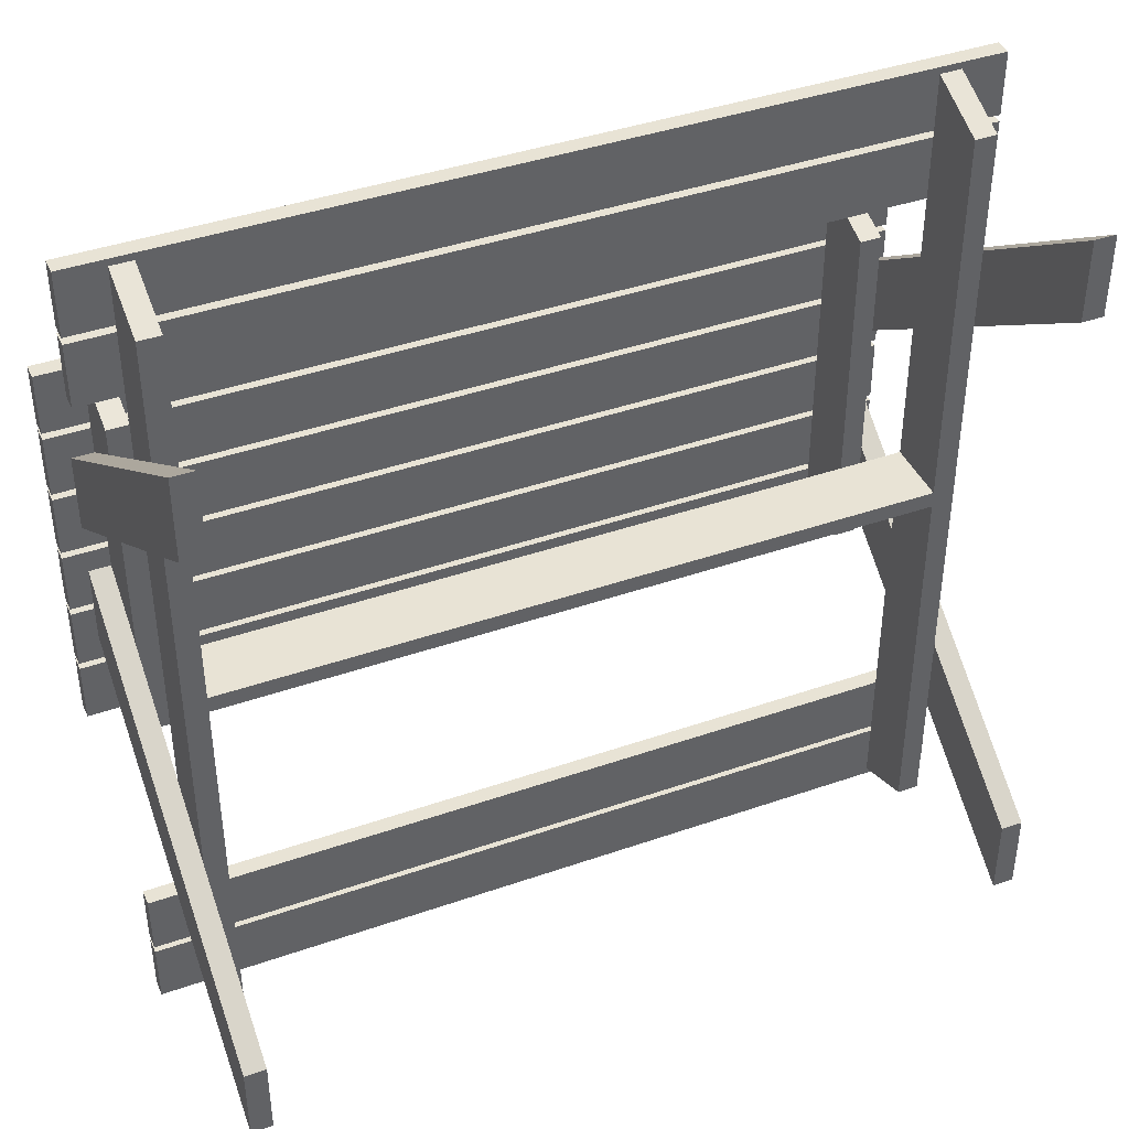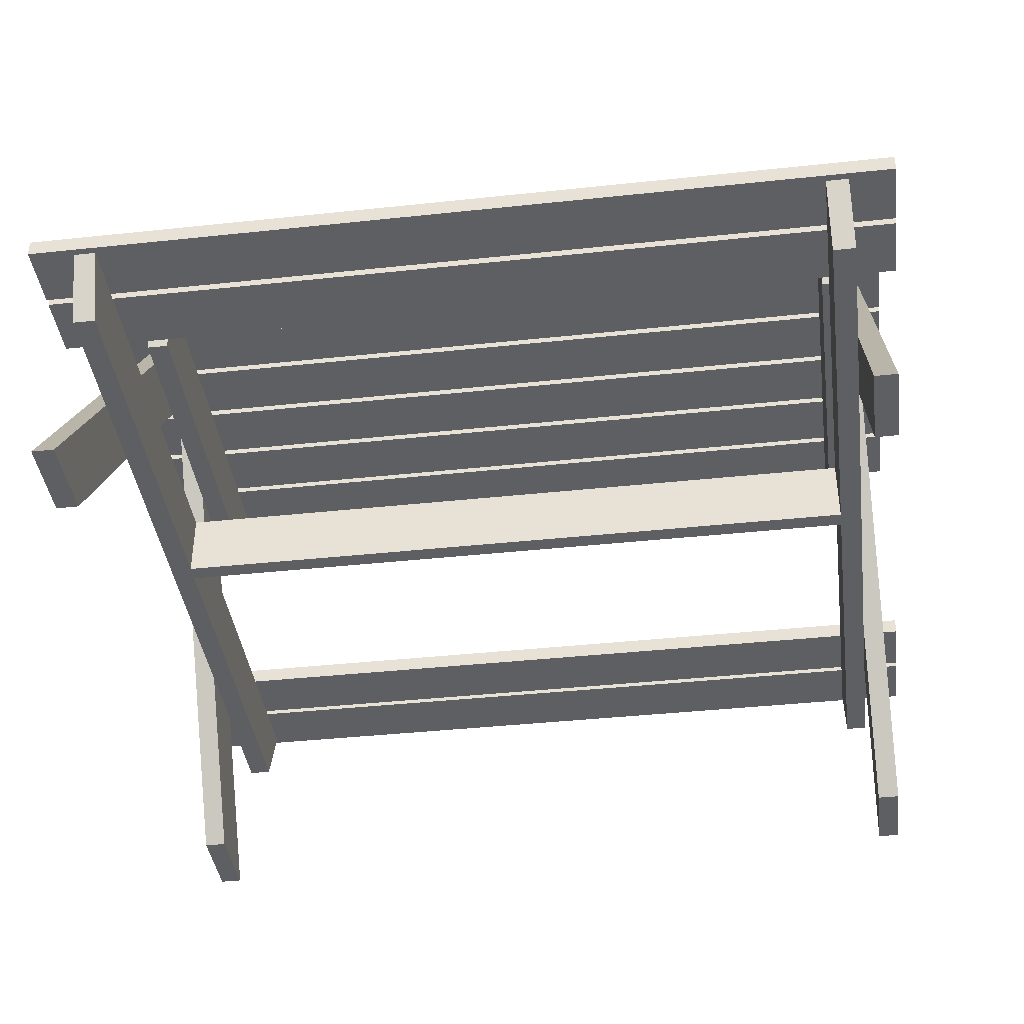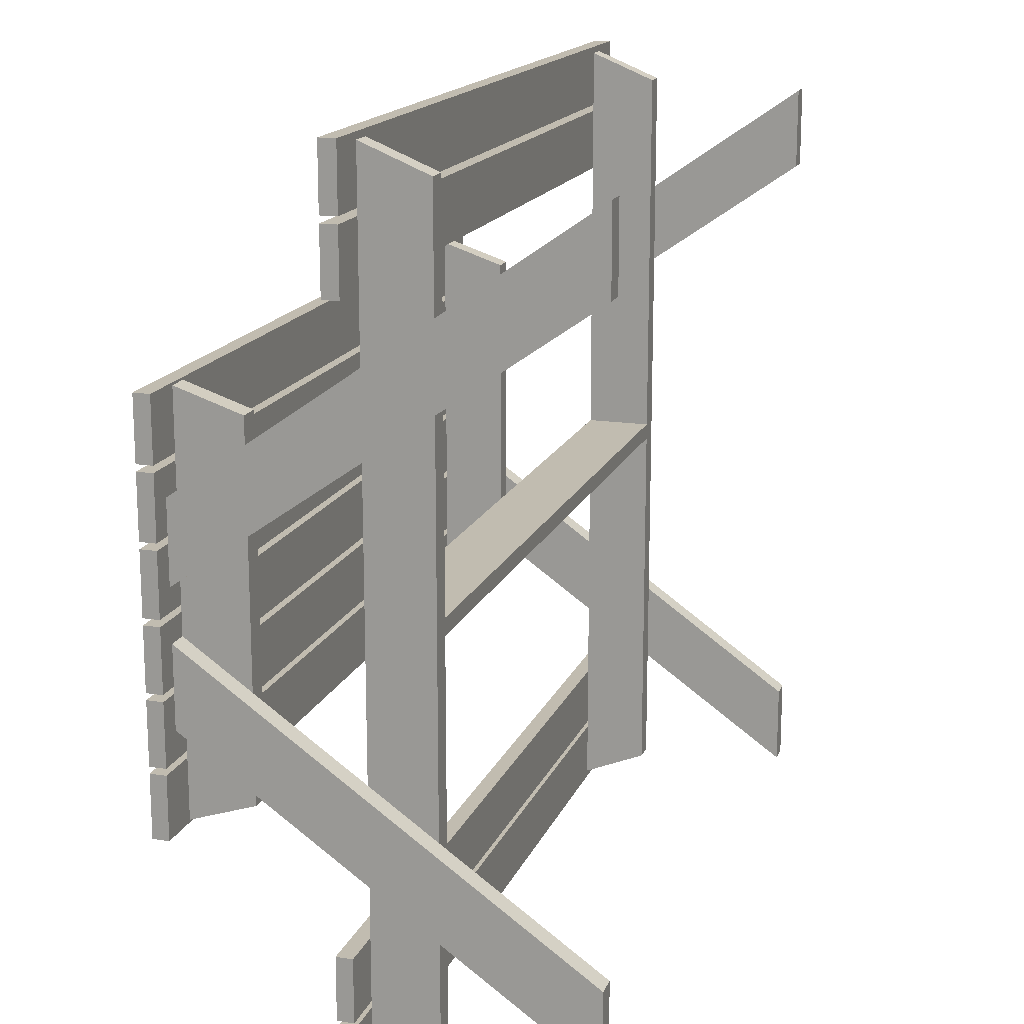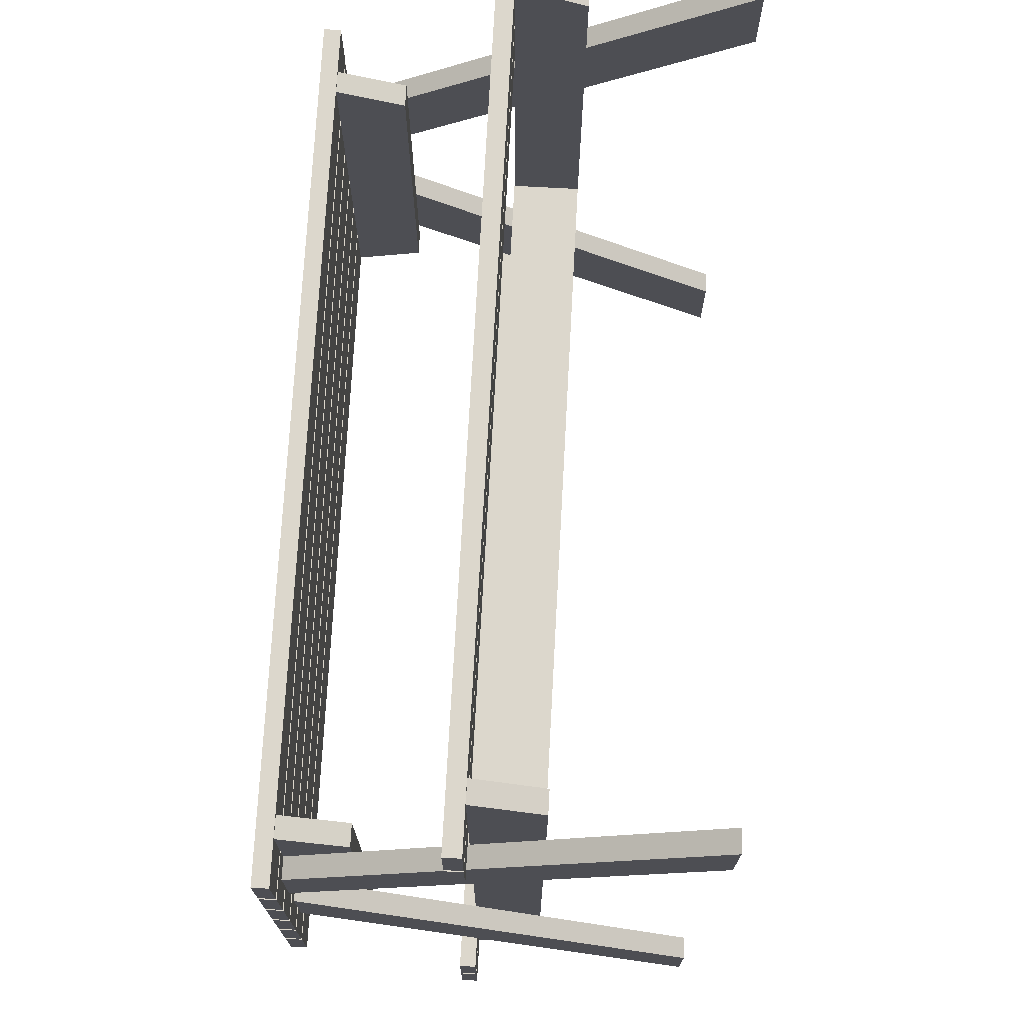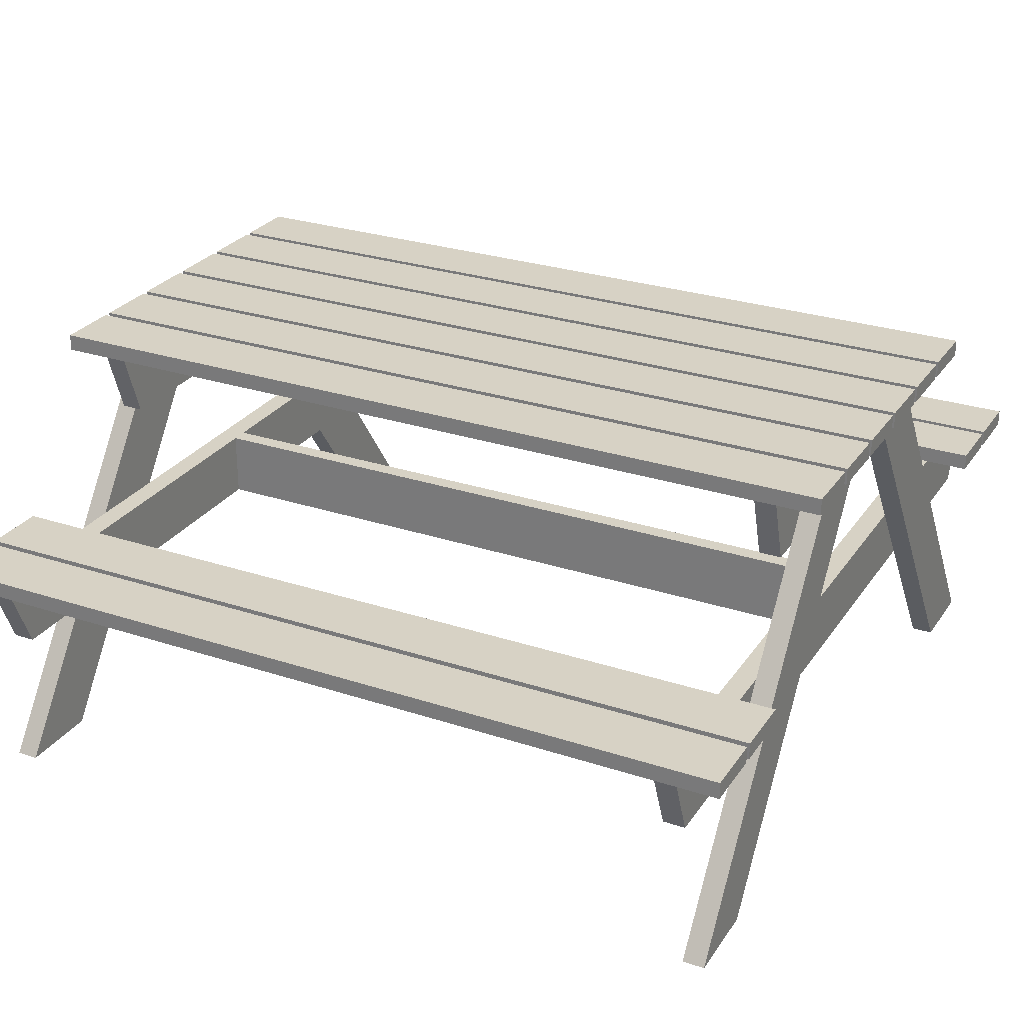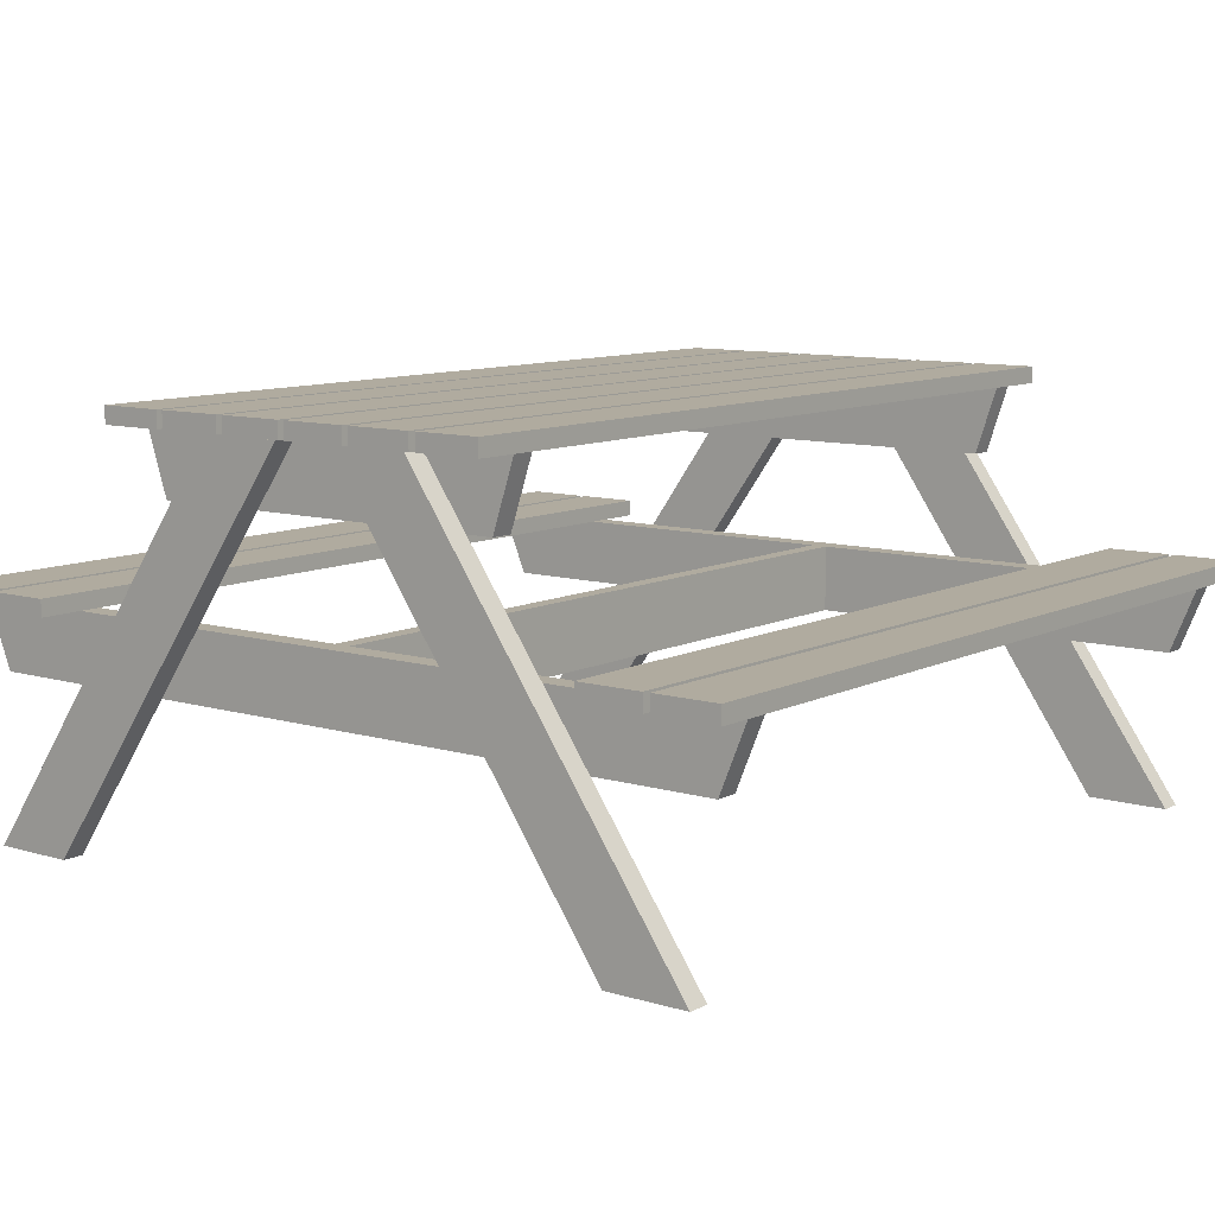
<metadata>
{"format":"obj","ext":"obj","renderer":"f3d","projection":"perspective","resolution":1024,"background":"white","views":[{"elev":41.3,"azim":-22.9,"up":"+Z"},{"elev":-40.2,"azim":-172.5,"up":"+Y"},{"elev":16.4,"azim":-72.7,"up":"+Z"},{"elev":72.8,"azim":-86.9,"up":"+Z"},{"elev":27.4,"azim":-153.0,"up":"+Y"},{"elev":9.7,"azim":127.9,"up":"+Y"}]}
</metadata>
<code>
o PicnicTable
v -1.833 9e-06 -1.485
v -1.833 1.936 -0.1282
v -1.833 8e-06 -1.884
v -1.833 1.936 -0.527
v -1.939 9e-06 -1.485
v -1.939 1.936 -0.1282
v -1.939 8e-06 -1.884
v -1.939 1.936 -0.527
v -1.833 9e-06 1.485
v -1.833 8e-06 1.884
v -1.833 1.936 0.527
v -1.833 1.936 0.1282
v -1.939 9e-06 1.485
v -1.939 1.936 0.1282
v -1.939 1.936 0.527
v -1.939 8e-06 1.884
v -1.727 1.613 -0.8835
v -1.727 1.613 0.8835
v -1.727 1.936 -0.9908
v -1.727 1.936 0.9908
v -1.833 1.613 -0.8835
v -1.833 1.613 0.8835
v -1.833 1.936 -0.9908
v -1.833 1.936 0.9908
v -1.727 0.7663 -1.924
v -1.727 0.7663 1.924
v -1.727 1.089 -2.057
v -1.727 1.089 2.057
v -1.833 0.7663 -1.924
v -1.833 0.7663 1.924
v -1.833 1.089 -2.057
v -1.833 1.089 2.057
v 1.833 9e-06 -1.485
v 1.833 8e-06 -1.884
v 1.833 1.936 -0.527
v 1.833 1.936 -0.1282
v 1.939 9e-06 -1.485
v 1.939 1.936 -0.1282
v 1.939 1.936 -0.527
v 1.939 8e-06 -1.884
v 1.833 9e-06 1.485
v 1.833 1.936 0.1282
v 1.833 1.936 0.527
v 1.833 8e-06 1.884
v 1.939 9e-06 1.485
v 1.939 8e-06 1.884
v 1.939 1.936 0.527
v 1.939 1.936 0.1282
v 1.727 1.613 -0.8835
v 1.727 1.936 -0.9908
v 1.727 1.936 0.9908
v 1.727 1.613 0.8835
v 1.833 1.613 -0.8835
v 1.833 1.613 0.8835
v 1.833 1.936 0.9908
v 1.833 1.936 -0.9908
v 1.727 0.7663 -1.924
v 1.727 1.089 -2.057
v 1.727 1.089 2.057
v 1.727 0.7663 1.924
v 1.833 0.7663 -1.924
v 1.833 0.7663 1.924
v 1.833 1.089 2.057
v 1.833 1.089 -2.057
v -2.049 1.089 1.75
v 2.049 1.089 1.75
v -2.049 1.089 1.443
v 2.049 1.089 1.443
v -2.049 1.17 1.75
v 2.049 1.17 1.75
v -2.049 1.17 1.443
v 2.049 1.17 1.443
v -2.049 1.089 2.09
v 2.049 1.089 2.09
v -2.049 1.089 1.783
v 2.049 1.089 1.783
v -2.049 1.17 2.09
v 2.049 1.17 2.09
v -2.049 1.17 1.783
v 2.049 1.17 1.783
v -2.049 1.089 -1.75
v -2.049 1.089 -1.443
v 2.049 1.089 -1.443
v 2.049 1.089 -1.75
v -2.049 1.17 -1.75
v 2.049 1.17 -1.75
v 2.049 1.17 -1.443
v -2.049 1.17 -1.443
v -2.049 1.089 -2.09
v -2.049 1.089 -1.783
v 2.049 1.089 -1.783
v 2.049 1.089 -2.09
v -2.049 1.17 -2.09
v 2.049 1.17 -2.09
v 2.049 1.17 -1.783
v -2.049 1.17 -1.783
v -2.049 1.936 -0.6953
v 2.049 1.936 -0.6953
v -2.049 1.936 -1.003
v 2.049 1.936 -1.003
v -2.049 2.016 -0.6953
v 2.049 2.016 -0.6953
v -2.049 2.016 -1.003
v 2.049 2.016 -1.003
v -2.049 1.936 -0.3557
v 2.049 1.936 -0.3557
v -2.049 1.936 -0.663
v 2.049 1.936 -0.663
v -2.049 2.016 -0.3557
v 2.049 2.016 -0.3557
v -2.049 2.016 -0.663
v 2.049 2.016 -0.663
v -2.049 1.936 -0.01613
v 2.049 1.936 -0.01613
v -2.049 1.936 -0.3234
v 2.049 1.936 -0.3234
v -2.049 2.016 -0.01613
v 2.049 2.016 -0.01613
v -2.049 2.016 -0.3234
v 2.049 2.016 -0.3234
v -2.049 1.936 0.3234
v 2.049 1.936 0.3234
v -2.049 1.936 0.01613
v 2.049 1.936 0.01613
v -2.049 2.016 0.3234
v 2.049 2.016 0.3234
v -2.049 2.016 0.01613
v 2.049 2.016 0.01613
v -2.049 1.936 0.663
v 2.049 1.936 0.663
v -2.049 1.936 0.3557
v 2.049 1.936 0.3557
v -2.049 2.016 0.663
v 2.049 2.016 0.663
v -2.049 2.016 0.3557
v 2.049 2.016 0.3557
v -2.049 1.936 1.003
v 2.049 1.936 1.003
v -2.049 1.936 0.6953
v 2.049 1.936 0.6953
v -2.049 2.016 1.003
v 2.049 2.016 1.003
v -2.049 2.016 0.6953
v 2.049 2.016 0.6953
v -1.727 0.7663 -0.04033
v 1.727 0.7663 -0.04033
v -1.727 1.089 -0.04033
v 1.727 1.089 -0.04033
v -1.727 0.7663 0.04033
v 1.727 0.7663 0.04033
v -1.727 1.089 0.04033
v 1.727 1.089 0.04033
f 1 4 2
f 5 8 7
f 2 5 1
f 4 6 2
f 3 8 4
f 1 7 3
f 9 11 10
f 13 15 14
f 13 12 9
f 14 11 12
f 15 10 11
f 16 9 10
f 19 18 17
f 22 23 21
f 18 21 17
f 20 22 18
f 19 24 20
f 17 23 19
f 27 26 25
f 30 31 29
f 26 29 25
f 28 30 26
f 27 32 28
f 25 31 27
f 33 35 34
f 37 39 38
f 37 36 33
f 38 35 36
f 39 34 35
f 40 33 34
f 41 43 42
f 45 47 46
f 42 45 41
f 43 48 42
f 44 47 43
f 41 46 44
f 52 50 49
f 56 54 53
f 53 52 49
f 54 51 52
f 55 50 51
f 56 49 50
f 60 58 57
f 64 62 61
f 61 60 57
f 62 59 60
f 63 58 59
f 64 57 58
f 67 66 65
f 70 71 69
f 66 69 65
f 68 70 66
f 67 72 68
f 65 71 67
f 75 74 73
f 78 79 77
f 74 77 73
f 76 78 74
f 75 80 76
f 73 79 75
f 84 82 81
f 88 86 85
f 85 84 81
f 86 83 84
f 87 82 83
f 88 81 82
f 92 90 89
f 96 94 93
f 93 92 89
f 94 91 92
f 95 90 91
f 96 89 90
f 99 98 97
f 102 103 101
f 98 101 97
f 100 102 98
f 99 104 100
f 97 103 99
f 107 106 105
f 110 111 109
f 106 109 105
f 108 110 106
f 107 112 108
f 105 111 107
f 115 114 113
f 118 119 117
f 114 117 113
f 116 118 114
f 115 120 116
f 113 119 115
f 123 122 121
f 126 127 125
f 122 125 121
f 124 126 122
f 123 128 124
f 121 127 123
f 131 130 129
f 134 135 133
f 130 133 129
f 132 134 130
f 131 136 132
f 129 135 131
f 139 138 137
f 142 143 141
f 138 141 137
f 140 142 138
f 139 144 140
f 137 143 139
f 147 146 145
f 150 151 149
f 146 149 145
f 147 152 148
f 1 3 4
f 5 6 8
f 2 6 5
f 4 8 6
f 3 7 8
f 1 5 7
f 9 12 11
f 13 16 15
f 13 14 12
f 14 15 11
f 15 16 10
f 16 13 9
f 19 20 18
f 22 24 23
f 18 22 21
f 20 24 22
f 19 23 24
f 17 21 23
f 27 28 26
f 30 32 31
f 26 30 29
f 28 32 30
f 27 31 32
f 25 29 31
f 33 36 35
f 37 40 39
f 37 38 36
f 38 39 35
f 39 40 34
f 40 37 33
f 41 44 43
f 45 48 47
f 42 48 45
f 43 47 48
f 44 46 47
f 41 45 46
f 52 51 50
f 56 55 54
f 53 54 52
f 54 55 51
f 55 56 50
f 56 53 49
f 60 59 58
f 64 63 62
f 61 62 60
f 62 63 59
f 63 64 58
f 64 61 57
f 67 68 66
f 70 72 71
f 66 70 69
f 68 72 70
f 67 71 72
f 65 69 71
f 75 76 74
f 78 80 79
f 74 78 77
f 76 80 78
f 75 79 80
f 73 77 79
f 84 83 82
f 88 87 86
f 85 86 84
f 86 87 83
f 87 88 82
f 88 85 81
f 92 91 90
f 96 95 94
f 93 94 92
f 94 95 91
f 95 96 90
f 96 93 89
f 99 100 98
f 102 104 103
f 98 102 101
f 100 104 102
f 99 103 104
f 97 101 103
f 107 108 106
f 110 112 111
f 106 110 109
f 108 112 110
f 107 111 112
f 105 109 111
f 115 116 114
f 118 120 119
f 114 118 117
f 116 120 118
f 115 119 120
f 113 117 119
f 123 124 122
f 126 128 127
f 122 126 125
f 124 128 126
f 123 127 128
f 121 125 127
f 131 132 130
f 134 136 135
f 130 134 133
f 132 136 134
f 131 135 136
f 129 133 135
f 139 140 138
f 142 144 143
f 138 142 141
f 140 144 142
f 139 143 144
f 137 141 143
f 147 148 146
f 150 152 151
f 146 150 149
f 147 151 152

</code>
